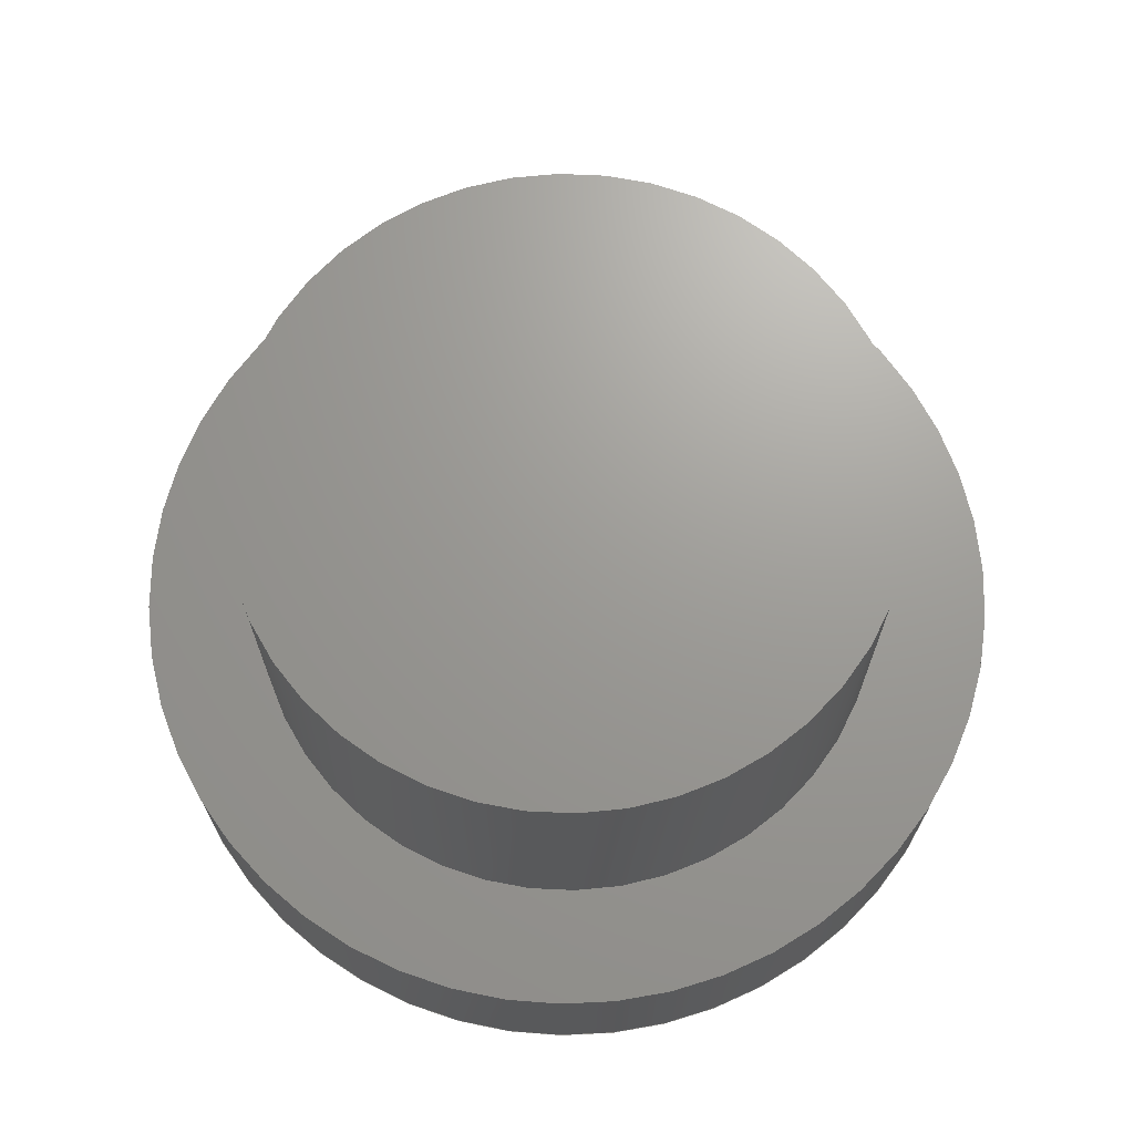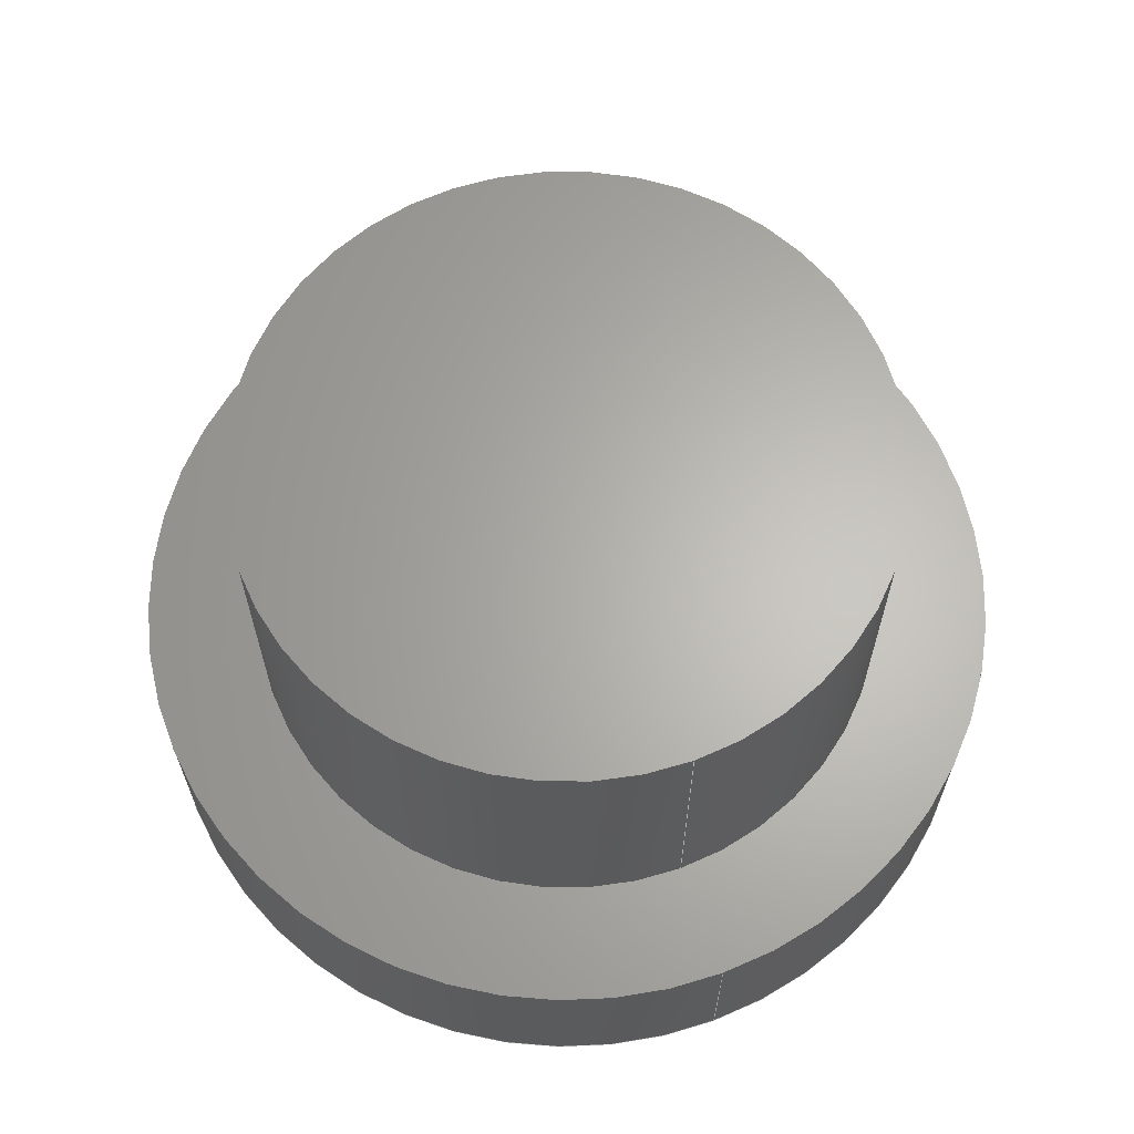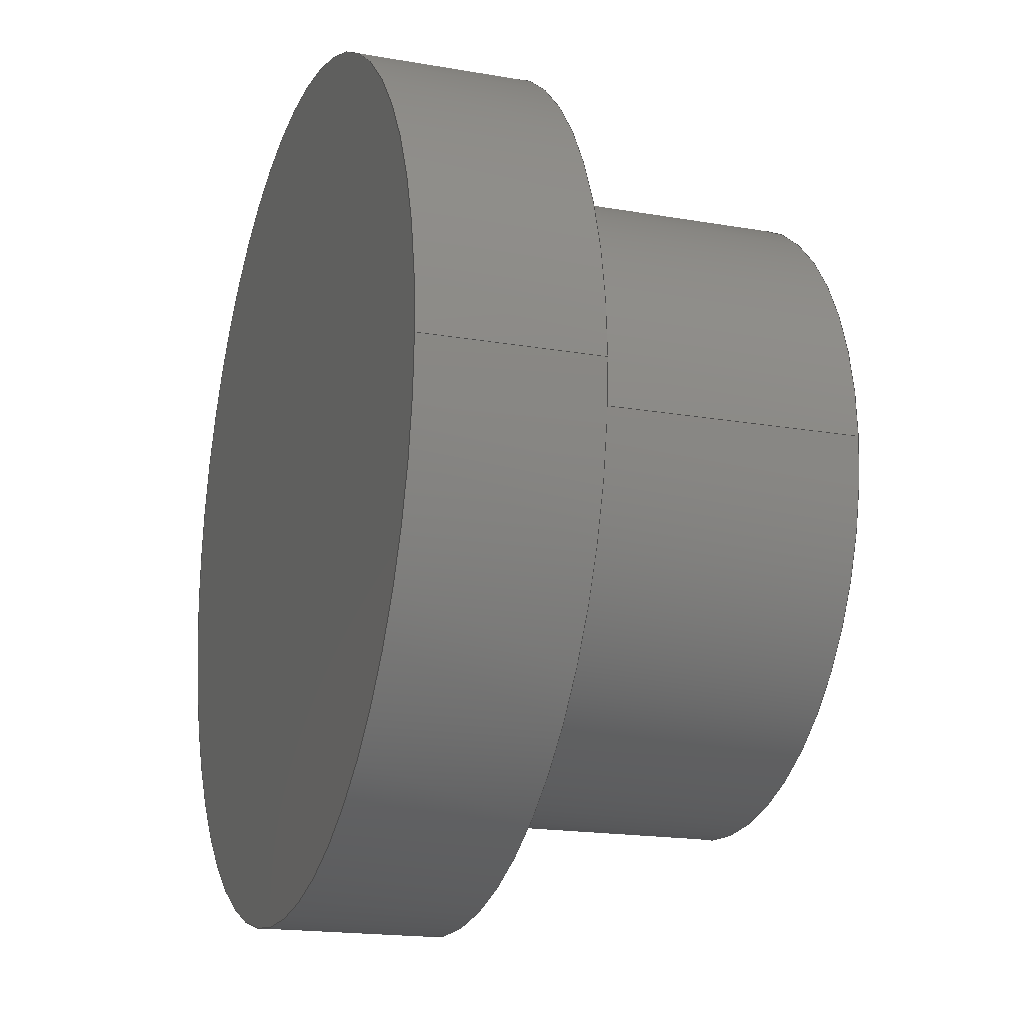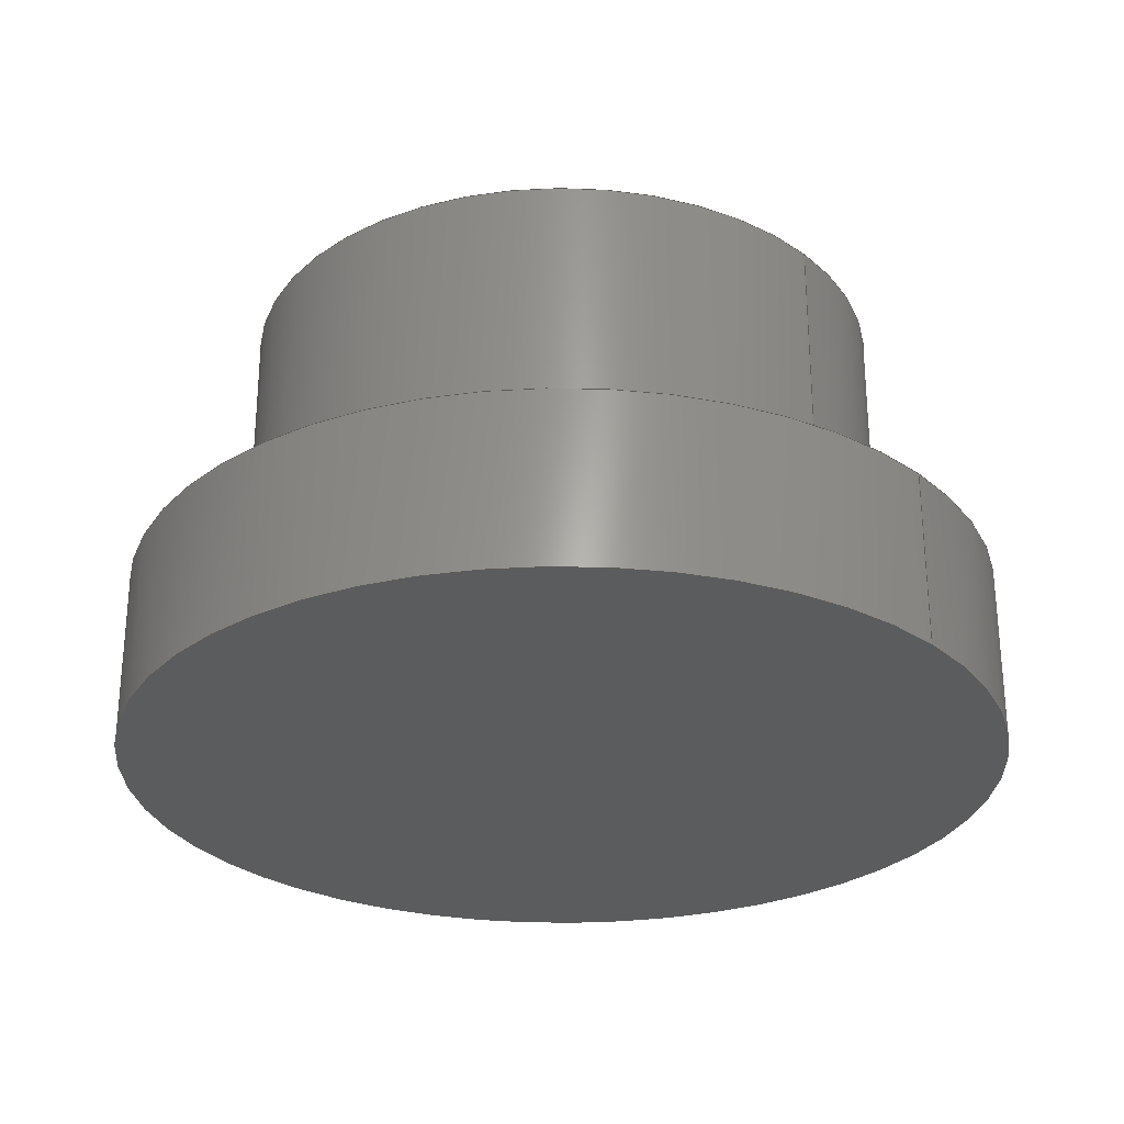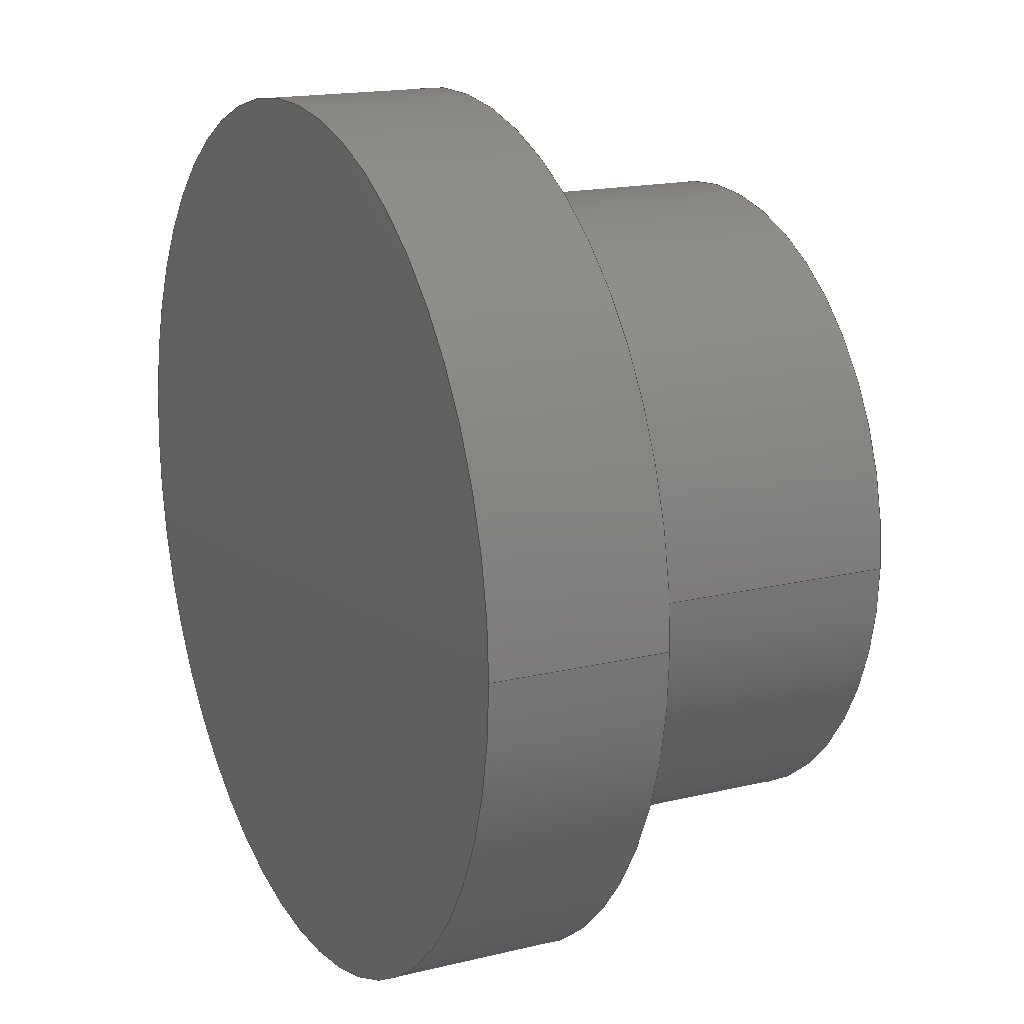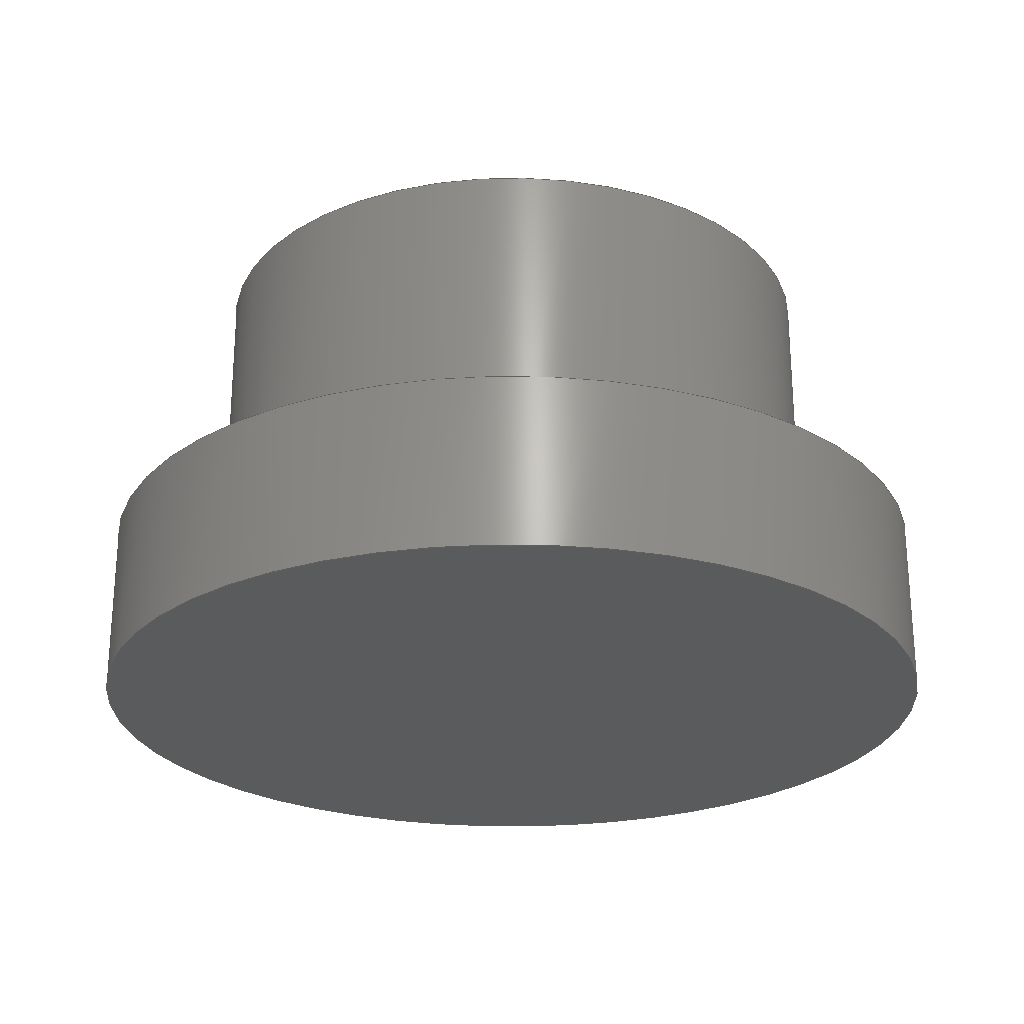
<metadata>
{"format":"step","ext":"step","renderer":"f3d","projection":"perspective","resolution":1024,"background":"white","views":[{"elev":69.3,"azim":47.6,"up":"+Z"},{"elev":64.4,"azim":-110.4,"up":"+Z"},{"elev":-18.1,"azim":-108.8,"up":"+Y"},{"elev":-27.9,"azim":-138.6,"up":"+Z"},{"elev":16.9,"azim":-116.1,"up":"+Y"},{"elev":-24.9,"azim":-174.1,"up":"+Z"}]}
</metadata>
<code>
ISO-10303-21;
DATA;
#1=MECHANICAL_DESIGN_GEOMETRIC_PRESENTATION_REPRESENTATION('',(#4),#168);
#2=SHAPE_REPRESENTATION_RELATIONSHIP('SRR','None',#175,#3);
#3=ADVANCED_BREP_SHAPE_REPRESENTATION('',(#5),#167);
#4=STYLED_ITEM('',(#184),#5);
#5=MANIFOLD_SOLID_BREP('Solid1',#78);
#6=FACE_BOUND('',#19,.T.);
#7=PLANE('',#103);
#8=PLANE('',#109);
#9=PLANE('',#110);
#10=FACE_OUTER_BOUND('',#15,.T.);
#11=FACE_OUTER_BOUND('',#16,.T.);
#12=FACE_OUTER_BOUND('',#17,.T.);
#13=FACE_OUTER_BOUND('',#18,.T.);
#14=FACE_OUTER_BOUND('',#20,.T.);
#15=EDGE_LOOP('',(#51,#52,#53,#54,#55,#56));
#16=EDGE_LOOP('',(#57,#58));
#17=EDGE_LOOP('',(#59,#60,#61,#62,#63,#64));
#18=EDGE_LOOP('',(#65,#66));
#19=EDGE_LOOP('',(#67,#68));
#20=EDGE_LOOP('',(#69,#70));
#21=LINE('',#148,#23);
#22=LINE('',#159,#24);
#23=VECTOR('',#119,18.5);
#24=VECTOR('',#132,25);
#25=CIRCLE('',#99,18.5);
#26=CIRCLE('',#100,18.5);
#27=CIRCLE('',#101,18.5);
#28=CIRCLE('',#102,18.5);
#29=CIRCLE('',#105,25);
#30=CIRCLE('',#106,25);
#31=CIRCLE('',#107,25);
#32=CIRCLE('',#108,25);
#33=VERTEX_POINT('',#143);
#34=VERTEX_POINT('',#144);
#35=VERTEX_POINT('',#147);
#36=VERTEX_POINT('',#149);
#37=VERTEX_POINT('',#154);
#38=VERTEX_POINT('',#155);
#39=VERTEX_POINT('',#158);
#40=VERTEX_POINT('',#160);
#41=EDGE_CURVE('',#33,#34,#25,.T.);
#42=EDGE_CURVE('',#34,#33,#26,.T.);
#43=EDGE_CURVE('',#34,#35,#21,.T.);
#44=EDGE_CURVE('',#36,#35,#27,.T.);
#45=EDGE_CURVE('',#35,#36,#28,.T.);
#46=EDGE_CURVE('',#37,#38,#29,.T.);
#47=EDGE_CURVE('',#38,#37,#30,.T.);
#48=EDGE_CURVE('',#38,#39,#22,.T.);
#49=EDGE_CURVE('',#39,#40,#31,.T.);
#50=EDGE_CURVE('',#40,#39,#32,.T.);
#51=ORIENTED_EDGE('',*,*,#41,.F.);
#52=ORIENTED_EDGE('',*,*,#42,.F.);
#53=ORIENTED_EDGE('',*,*,#43,.T.);
#54=ORIENTED_EDGE('',*,*,#44,.F.);
#55=ORIENTED_EDGE('',*,*,#45,.F.);
#56=ORIENTED_EDGE('',*,*,#43,.F.);
#57=ORIENTED_EDGE('',*,*,#41,.T.);
#58=ORIENTED_EDGE('',*,*,#42,.T.);
#59=ORIENTED_EDGE('',*,*,#46,.F.);
#60=ORIENTED_EDGE('',*,*,#47,.F.);
#61=ORIENTED_EDGE('',*,*,#48,.T.);
#62=ORIENTED_EDGE('',*,*,#49,.T.);
#63=ORIENTED_EDGE('',*,*,#50,.T.);
#64=ORIENTED_EDGE('',*,*,#48,.F.);
#65=ORIENTED_EDGE('',*,*,#46,.T.);
#66=ORIENTED_EDGE('',*,*,#47,.T.);
#67=ORIENTED_EDGE('',*,*,#44,.T.);
#68=ORIENTED_EDGE('',*,*,#45,.T.);
#69=ORIENTED_EDGE('',*,*,#50,.F.);
#70=ORIENTED_EDGE('',*,*,#49,.F.);
#71=CYLINDRICAL_SURFACE('',#98,18.5);
#72=CYLINDRICAL_SURFACE('',#104,25);
#73=ADVANCED_FACE('',(#10),#71,.T.);
#74=ADVANCED_FACE('',(#11),#7,.T.);
#75=ADVANCED_FACE('',(#12),#72,.T.);
#76=ADVANCED_FACE('',(#13,#6),#8,.T.);
#77=ADVANCED_FACE('',(#14),#9,.F.);
#78=CLOSED_SHELL('',(#73,#74,#75,#76,#77));
#79=DERIVED_UNIT_ELEMENT(#81,1);
#80=DERIVED_UNIT_ELEMENT(#170,3);
#81=(
MASS_UNIT()
NAMED_UNIT(*)
SI_UNIT($,.GRAM.)
);
#82=DERIVED_UNIT((#79,#80));
#83=MEASURE_REPRESENTATION_ITEM('density measure',
POSITIVE_RATIO_MEASURE(1),#82);
#84=PROPERTY_DEFINITION_REPRESENTATION(#89,#86);
#85=PROPERTY_DEFINITION_REPRESENTATION(#90,#87);
#86=REPRESENTATION('material name',(#88),#167);
#87=REPRESENTATION('density',(#83),#167);
#88=DESCRIPTIVE_REPRESENTATION_ITEM('Generic','Generic');
#89=PROPERTY_DEFINITION('material property','material name',#177);
#90=PROPERTY_DEFINITION('material property','density of part',#177);
#91=DATE_TIME_ROLE('creation_date');
#92=APPLIED_DATE_AND_TIME_ASSIGNMENT(#93,#91,(#177));
#93=DATE_AND_TIME(#94,#95);
#94=CALENDAR_DATE(2021,9,11);
#95=LOCAL_TIME(19,14,37,#96);
#96=COORDINATED_UNIVERSAL_TIME_OFFSET(0,0,.BEHIND.);
#97=AXIS2_PLACEMENT_3D('placement',#141,#111,#112);
#98=AXIS2_PLACEMENT_3D('',#142,#113,#114);
#99=AXIS2_PLACEMENT_3D('',#145,#115,#116);
#100=AXIS2_PLACEMENT_3D('',#146,#117,#118);
#101=AXIS2_PLACEMENT_3D('',#150,#120,#121);
#102=AXIS2_PLACEMENT_3D('',#151,#122,#123);
#103=AXIS2_PLACEMENT_3D('',#152,#124,#125);
#104=AXIS2_PLACEMENT_3D('',#153,#126,#127);
#105=AXIS2_PLACEMENT_3D('',#156,#128,#129);
#106=AXIS2_PLACEMENT_3D('',#157,#130,#131);
#107=AXIS2_PLACEMENT_3D('',#161,#133,#134);
#108=AXIS2_PLACEMENT_3D('',#162,#135,#136);
#109=AXIS2_PLACEMENT_3D('',#163,#137,#138);
#110=AXIS2_PLACEMENT_3D('',#164,#139,#140);
#111=DIRECTION('axis',(0,0,1));
#112=DIRECTION('refdir',(1,0,0));
#113=DIRECTION('center_axis',(0,0,1));
#114=DIRECTION('ref_axis',(1,0,0));
#115=DIRECTION('center_axis',(0,0,1));
#116=DIRECTION('ref_axis',(1,0,0));
#117=DIRECTION('center_axis',(0,0,1));
#118=DIRECTION('ref_axis',(1,0,0));
#119=DIRECTION('',(0,0,-1));
#120=DIRECTION('center_axis',(0,0,-1));
#121=DIRECTION('ref_axis',(1,0,0));
#122=DIRECTION('center_axis',(0,0,-1));
#123=DIRECTION('ref_axis',(1,0,0));
#124=DIRECTION('center_axis',(0,0,1));
#125=DIRECTION('ref_axis',(1,0,0));
#126=DIRECTION('center_axis',(0,0,1));
#127=DIRECTION('ref_axis',(1,0,0));
#128=DIRECTION('center_axis',(0,0,1));
#129=DIRECTION('ref_axis',(1,0,0));
#130=DIRECTION('center_axis',(0,0,1));
#131=DIRECTION('ref_axis',(1,0,0));
#132=DIRECTION('',(0,0,-1));
#133=DIRECTION('center_axis',(0,0,1));
#134=DIRECTION('ref_axis',(1,0,0));
#135=DIRECTION('center_axis',(0,0,1));
#136=DIRECTION('ref_axis',(1,0,0));
#137=DIRECTION('center_axis',(0,0,1));
#138=DIRECTION('ref_axis',(1,0,0));
#139=DIRECTION('center_axis',(0,0,1));
#140=DIRECTION('ref_axis',(1,0,0));
#141=CARTESIAN_POINT('',(0,0,0));
#142=CARTESIAN_POINT('Origin',(0,0,10));
#143=CARTESIAN_POINT('',(18.5,0,27));
#144=CARTESIAN_POINT('',(-18.5,-2.266e-15,27));
#145=CARTESIAN_POINT('Origin',(0,0,27));
#146=CARTESIAN_POINT('Origin',(0,0,27));
#147=CARTESIAN_POINT('',(-18.5,-2.266e-15,10));
#148=CARTESIAN_POINT('',(-18.5,-2.266e-15,10));
#149=CARTESIAN_POINT('',(18.5,0,10));
#150=CARTESIAN_POINT('Origin',(0,0,10));
#151=CARTESIAN_POINT('Origin',(0,0,10));
#152=CARTESIAN_POINT('Origin',(0,0,27));
#153=CARTESIAN_POINT('Origin',(0,0,0));
#154=CARTESIAN_POINT('',(25,0,10));
#155=CARTESIAN_POINT('',(-25,-3.062e-15,10));
#156=CARTESIAN_POINT('Origin',(0,0,10));
#157=CARTESIAN_POINT('Origin',(0,0,10));
#158=CARTESIAN_POINT('',(-25,-3.062e-15,0));
#159=CARTESIAN_POINT('',(-25,-3.062e-15,0));
#160=CARTESIAN_POINT('',(25,0,0));
#161=CARTESIAN_POINT('Origin',(0,0,0));
#162=CARTESIAN_POINT('Origin',(0,0,0));
#163=CARTESIAN_POINT('Origin',(0,0,10));
#164=CARTESIAN_POINT('Origin',(0,0,0));
#165=UNCERTAINTY_MEASURE_WITH_UNIT(LENGTH_MEASURE(0.01),#169,
'DISTANCE_ACCURACY_VALUE',
'Maximum model space distance between geometric entities at asserted c
onnectivities');
#166=UNCERTAINTY_MEASURE_WITH_UNIT(LENGTH_MEASURE(0.01),#169,
'DISTANCE_ACCURACY_VALUE',
'Maximum model space distance between geometric entities at asserted c
onnectivities');
#167=(
GEOMETRIC_REPRESENTATION_CONTEXT(3)
GLOBAL_UNCERTAINTY_ASSIGNED_CONTEXT((#165))
GLOBAL_UNIT_ASSIGNED_CONTEXT((#169,#171,#172))
REPRESENTATION_CONTEXT('','3D')
);
#168=(
GEOMETRIC_REPRESENTATION_CONTEXT(3)
GLOBAL_UNCERTAINTY_ASSIGNED_CONTEXT((#166))
GLOBAL_UNIT_ASSIGNED_CONTEXT((#169,#171,#172))
REPRESENTATION_CONTEXT('','3D')
);
#169=(
LENGTH_UNIT()
NAMED_UNIT(*)
SI_UNIT(.MILLI.,.METRE.)
);
#170=(
LENGTH_UNIT()
NAMED_UNIT(*)
SI_UNIT(.CENTI.,.METRE.)
);
#171=(
NAMED_UNIT(*)
PLANE_ANGLE_UNIT()
SI_UNIT($,.RADIAN.)
);
#172=(
NAMED_UNIT(*)
SI_UNIT($,.STERADIAN.)
SOLID_ANGLE_UNIT()
);
#173=SHAPE_DEFINITION_REPRESENTATION(#174,#175);
#174=PRODUCT_DEFINITION_SHAPE('',$,#177);
#175=SHAPE_REPRESENTATION('',(#97),#167);
#176=PRODUCT_DEFINITION_CONTEXT('part definition',#181,'design');
#177=PRODUCT_DEFINITION('cap','cap',#178,#176);
#178=PRODUCT_DEFINITION_FORMATION('',$,#183);
#179=PRODUCT_RELATED_PRODUCT_CATEGORY('cap','cap',(#183));
#180=APPLICATION_PROTOCOL_DEFINITION('international standard',
'automotive_design',2009,#181);
#181=APPLICATION_CONTEXT(
'Core Data for Automotive Mechanical Design Process');
#182=PRODUCT_CONTEXT('part definition',#181,'mechanical');
#183=PRODUCT('cap','cap',$,(#182));
#184=PRESENTATION_STYLE_ASSIGNMENT((#185));
#185=SURFACE_STYLE_USAGE(.BOTH.,#188);
#186=SURFACE_STYLE_RENDERING_WITH_PROPERTIES($,#192,(#187));
#187=SURFACE_STYLE_TRANSPARENT(0);
#188=SURFACE_SIDE_STYLE('',(#189,#186));
#189=SURFACE_STYLE_FILL_AREA(#190);
#190=FILL_AREA_STYLE('',(#191));
#191=FILL_AREA_STYLE_COLOUR('',#192);
#192=COLOUR_RGB('',0.749,0.749,0.749);
ENDSEC;
END-ISO-10303-21;

</code>
